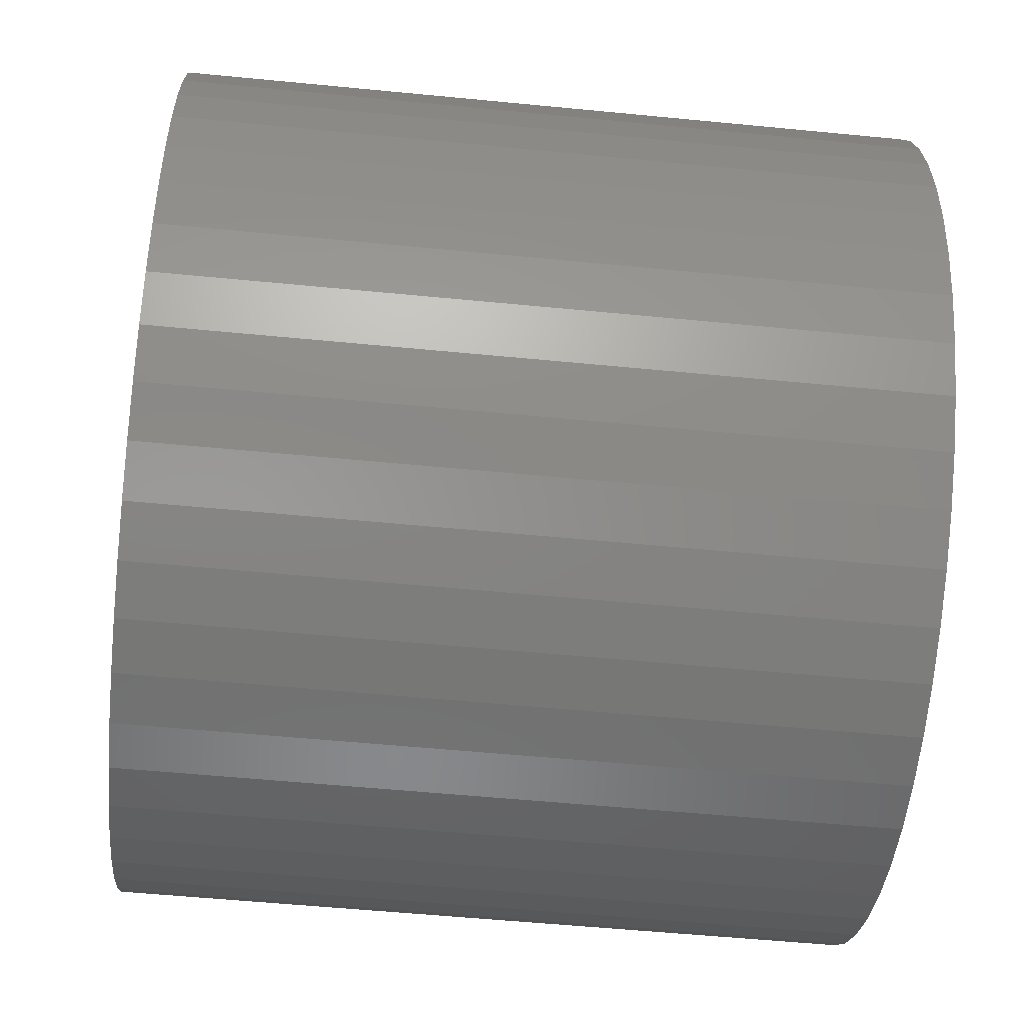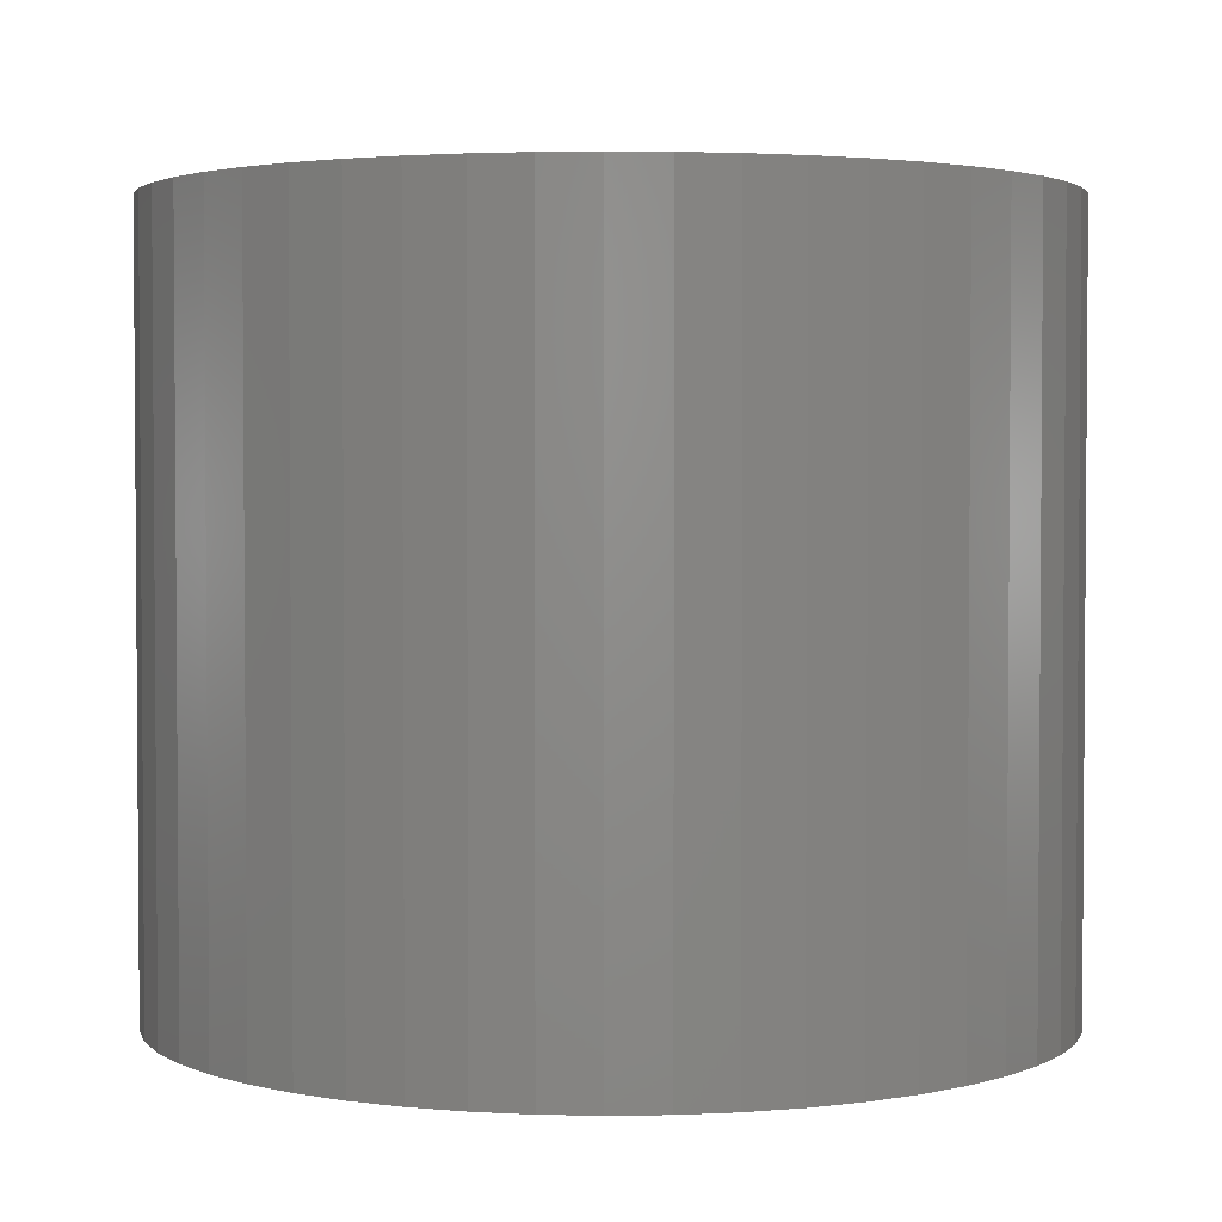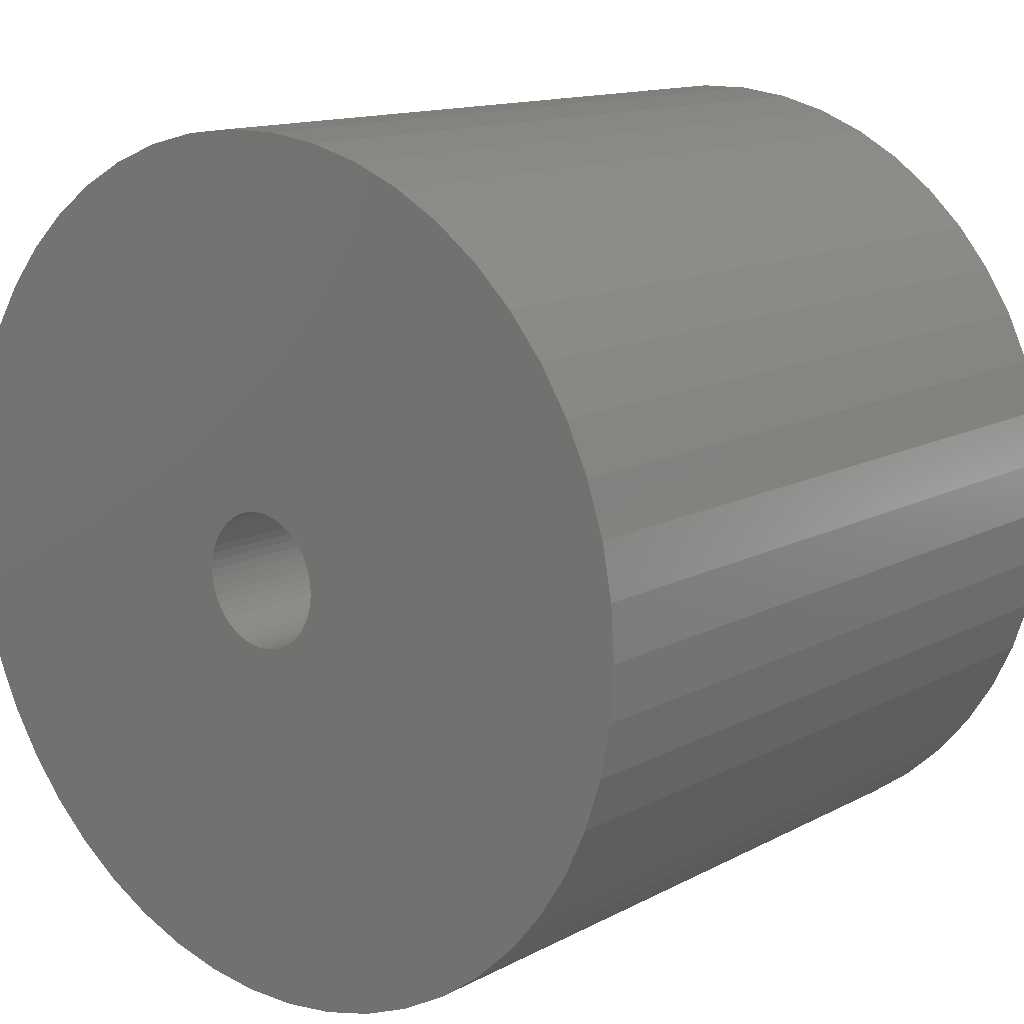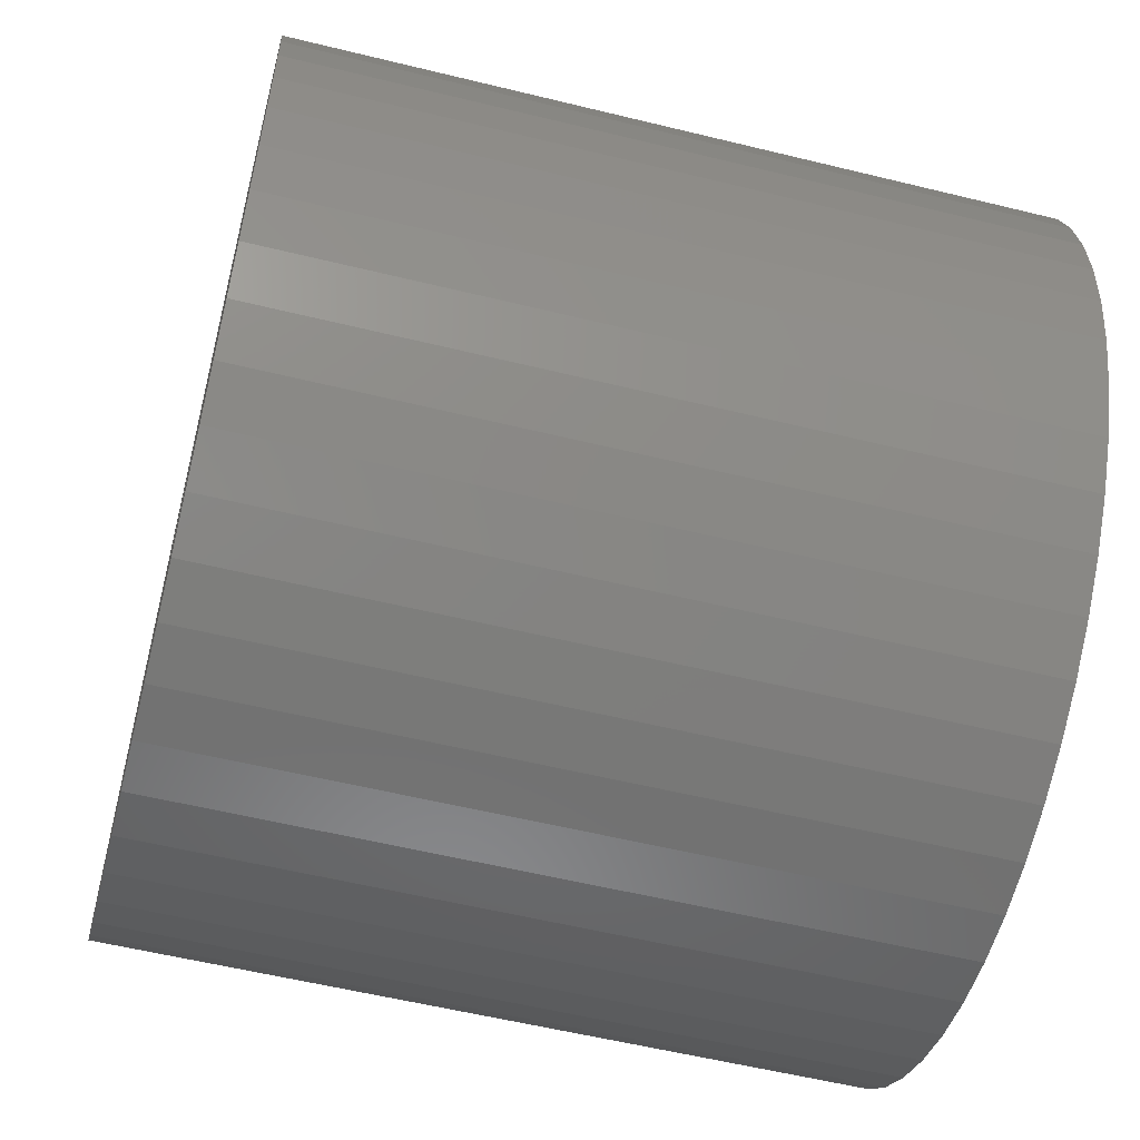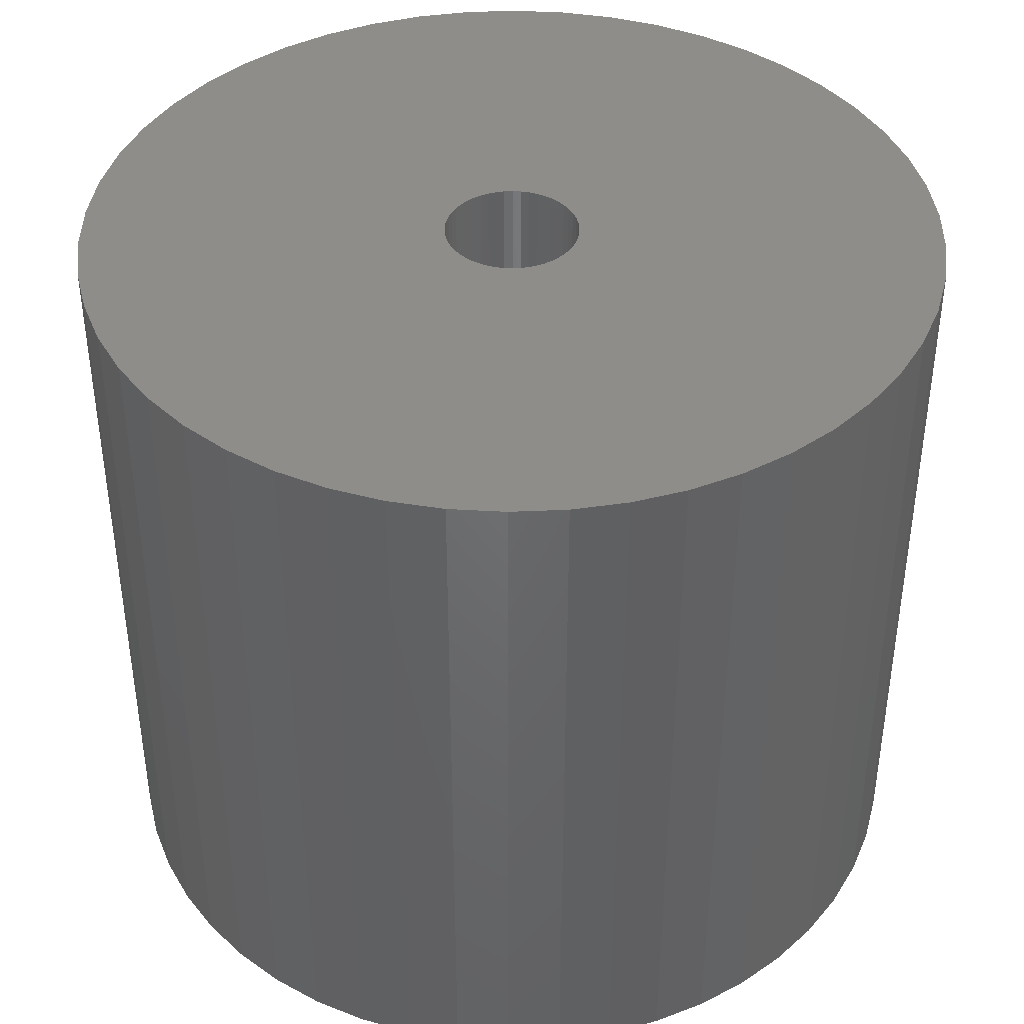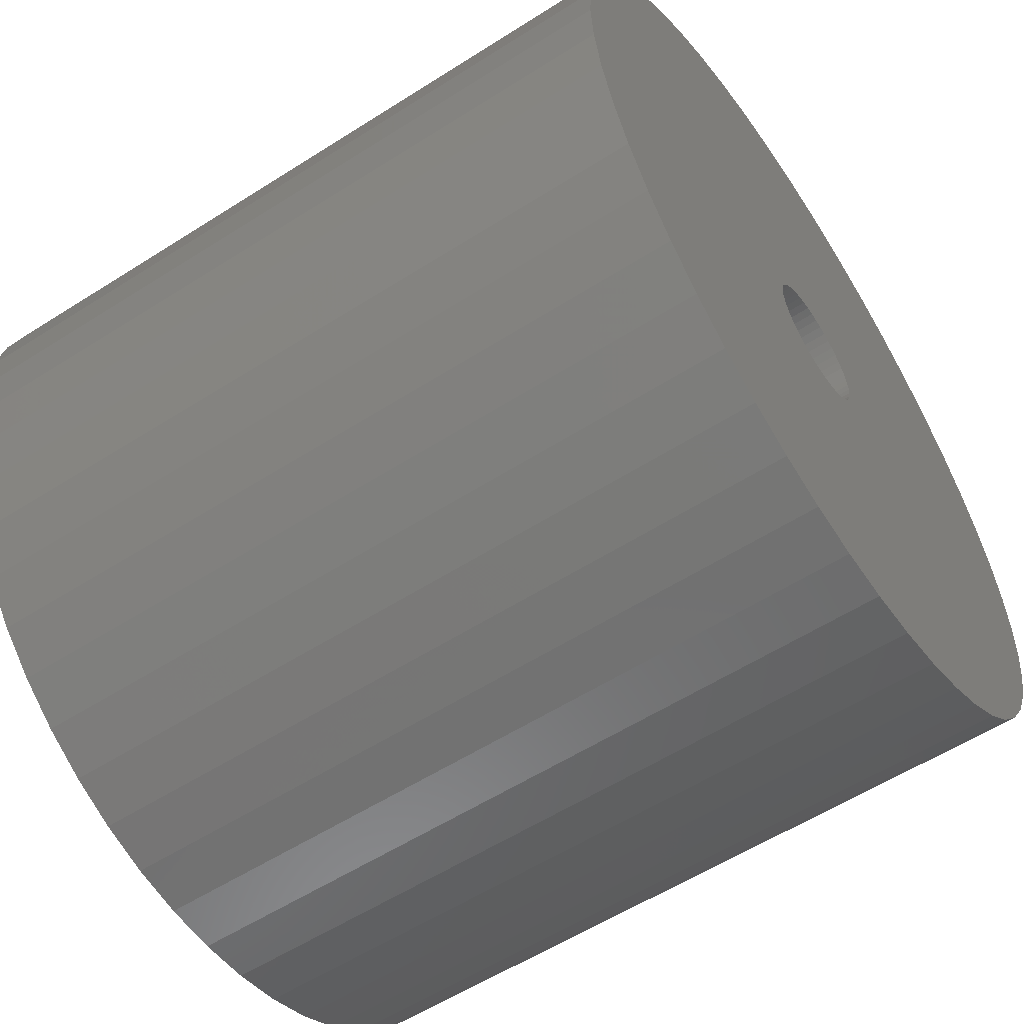
<metadata>
{"format":"stl","ext":"stl","renderer":"f3d","projection":"perspective","resolution":1024,"background":"white","views":[{"elev":-54.9,"azim":84.1,"up":"+Y"},{"elev":2.7,"azim":-60.5,"up":"+Z"},{"elev":13.4,"azim":40.2,"up":"+Y"},{"elev":-56.4,"azim":-104.4,"up":"+Y"},{"elev":41.0,"azim":47.3,"up":"+Z"},{"elev":-57.6,"azim":123.5,"up":"+Y"}]}
</metadata>
<code>
# stl→obj: 200 verts, 400 faces
v 11.5 0 10
v 11.41 1.441 -10
v 11.41 1.441 10
v 11.5 0 -10
v -11.5 0 -10
v -11.41 1.441 10
v -11.41 1.441 -10
v -11.5 0 10
v 0.7221 11.48 -10
v -0.7221 11.48 10
v 0.7221 11.48 10
v -0.7221 11.48 -10
v 7.33 -8.861 -10
v 8.383 -7.872 10
v 7.33 -8.861 10
v 8.383 -7.872 -10
v 8.383 7.872 -10
v 7.33 8.861 10
v 8.383 7.872 10
v 7.33 8.861 -10
v -7.33 8.861 -10
v -8.383 7.872 10
v -7.33 8.861 10
v -8.383 7.872 -10
v -3.554 10.94 -10
v -4.896 10.41 10
v -3.554 10.94 10
v -4.896 10.41 -10
v 10.69 4.233 10
v 10.08 5.54 -10
v 10.08 5.54 10
v 10.69 4.233 -10
v 4.896 10.41 -10
v 3.554 10.94 10
v 4.896 10.41 10
v 3.554 10.94 -10
v 6.162 9.71 10
v 6.162 9.71 -10
v -10.08 5.54 -10
v -9.304 6.76 10
v -9.304 6.76 -10
v -10.08 5.54 10
v -11.14 2.86 10
v -11.14 2.86 -10
v -6.162 9.71 -10
v -6.162 9.71 10
v -2.155 11.3 10
v -2.155 11.3 -10
v 0.7221 -11.48 -10
v 2.155 -11.3 10
v 0.7221 -11.48 10
v 2.155 -11.3 -10
v 11.14 2.86 10
v 11.14 2.86 -10
v 9.304 6.76 10
v 9.304 6.76 -10
v 2.155 11.3 10
v 2.155 11.3 -10
v -10.69 4.233 -10
v -10.69 4.233 10
v 1.8 0 10
v 1.786 0.2256 10
v 11.41 -1.441 10
v 1.743 0.4476 10
v 1.786 -0.2256 10
v 1.674 0.6626 10
v 11.14 -2.86 10
v 1.577 0.8672 10
v 1.743 -0.4476 10
v 1.456 1.058 10
v 10.69 -4.233 10
v 1.312 1.232 10
v 1.674 -0.6626 10
v 1.147 1.387 10
v 10.08 -5.54 10
v 0.9645 1.52 10
v 1.577 -0.8672 10
v 0.7664 1.629 10
v 9.304 -6.76 10
v 0.5562 1.712 10
v 1.456 -1.058 10
v 0.3373 1.768 10
v 0.113 1.796 10
v -0.113 1.796 10
v -0.3373 1.768 10
v -0.5562 1.712 10
v -0.7664 1.629 10
v -0.9645 1.52 10
v -1.147 1.387 10
v -1.312 1.232 10
v -1.456 1.058 10
v 1.312 -1.232 10
v 1.147 -1.387 10
v 6.162 -9.71 10
v 0.9645 -1.52 10
v 4.896 -10.41 10
v 0.7664 -1.629 10
v 3.554 -10.94 10
v 0.5562 -1.712 10
v 0.3373 -1.768 10
v 0.113 -1.796 10
v -0.113 -1.796 10
v -0.7221 -11.48 10
v -0.3373 -1.768 10
v -2.155 -11.3 10
v -0.5562 -1.712 10
v -3.554 -10.94 10
v -0.7664 -1.629 10
v -4.896 -10.41 10
v -0.9645 -1.52 10
v -6.162 -9.71 10
v -1.147 -1.387 10
v -7.33 -8.861 10
v -1.312 -1.232 10
v -8.383 -7.872 10
v -1.456 -1.058 10
v -9.304 -6.76 10
v -1.577 -0.8672 10
v -10.08 -5.54 10
v -1.674 -0.6626 10
v -10.69 -4.233 10
v -1.743 -0.4476 10
v -11.14 -2.86 10
v -1.786 -0.2256 10
v -11.41 -1.441 10
v -1.8 0 10
v -1.577 0.8672 10
v -1.674 0.6626 10
v -1.743 0.4476 10
v -1.786 0.2256 10
v 11.41 -1.441 -10
v -11.41 -1.441 -10
v -10.69 -4.233 -10
v -11.14 -2.86 -10
v 6.162 -9.71 -10
v 3.554 -10.94 -10
v 4.896 -10.41 -10
v 10.69 -4.233 -10
v 10.08 -5.54 -10
v 11.14 -2.86 -10
v -0.7221 -11.48 -10
v -4.896 -10.41 -10
v -3.554 -10.94 -10
v -8.383 -7.872 -10
v -9.304 -6.76 -10
v 1.8 0 -10
v 1.786 -0.2256 -10
v 1.743 -0.4476 -10
v 1.786 0.2256 -10
v 1.674 -0.6626 -10
v 1.577 -0.8672 -10
v 9.304 -6.76 -10
v 1.743 0.4476 -10
v 1.456 -1.058 -10
v 1.312 -1.232 -10
v 1.674 0.6626 -10
v 1.147 -1.387 -10
v 0.9645 -1.52 -10
v 1.577 0.8672 -10
v 0.7664 -1.629 -10
v 0.5562 -1.712 -10
v 1.456 1.058 -10
v 0.3373 -1.768 -10
v 0.113 -1.796 -10
v -0.113 -1.796 -10
v -0.3373 -1.768 -10
v -2.155 -11.3 -10
v -0.5562 -1.712 -10
v -0.7664 -1.629 -10
v -0.9645 -1.52 -10
v -6.162 -9.71 -10
v -1.147 -1.387 -10
v -7.33 -8.861 -10
v -1.312 -1.232 -10
v -1.456 -1.058 -10
v 1.312 1.232 -10
v 1.147 1.387 -10
v 0.9645 1.52 -10
v 0.7664 1.629 -10
v 0.5562 1.712 -10
v 0.3373 1.768 -10
v 0.113 1.796 -10
v -0.113 1.796 -10
v -0.3373 1.768 -10
v -0.5562 1.712 -10
v -0.7664 1.629 -10
v -0.9645 1.52 -10
v -1.147 1.387 -10
v -1.312 1.232 -10
v -1.456 1.058 -10
v -1.577 0.8672 -10
v -1.674 0.6626 -10
v -1.743 0.4476 -10
v -1.786 0.2256 -10
v -1.8 0 -10
v -1.577 -0.8672 -10
v -10.08 -5.54 -10
v -1.674 -0.6626 -10
v -1.743 -0.4476 -10
v -1.786 -0.2256 -10
f 1 2 3
f 2 1 4
f 5 6 7
f 6 5 8
f 9 10 11
f 10 9 12
f 13 14 15
f 14 13 16
f 17 18 19
f 18 17 20
f 21 22 23
f 22 21 24
f 25 26 27
f 26 25 28
f 29 30 31
f 30 29 32
f 33 34 35
f 34 33 36
f 20 37 18
f 37 20 38
f 39 40 41
f 40 39 42
f 41 22 24
f 22 41 40
f 7 43 44
f 43 7 6
f 45 23 46
f 23 45 21
f 12 47 10
f 47 12 48
f 49 50 51
f 50 49 52
f 53 32 29
f 32 53 54
f 3 54 53
f 54 3 2
f 55 17 19
f 17 55 56
f 31 56 55
f 56 31 30
f 36 57 34
f 57 36 58
f 58 11 57
f 11 58 9
f 38 35 37
f 35 38 33
f 59 42 39
f 42 59 60
f 61 1 3
f 62 3 53
f 1 61 63
f 64 53 29
f 65 63 61
f 66 29 31
f 63 65 67
f 68 31 55
f 69 67 65
f 70 55 19
f 67 69 71
f 72 19 18
f 73 71 69
f 74 18 37
f 71 73 75
f 76 37 35
f 77 75 73
f 78 35 34
f 75 77 79
f 80 34 57
f 81 79 77
f 79 81 14
f 3 62 61
f 53 64 62
f 29 66 64
f 31 68 66
f 55 70 68
f 19 72 70
f 18 74 72
f 37 76 74
f 35 78 76
f 82 57 11
f 34 80 78
f 57 82 80
f 11 83 82
f 11 84 83
f 10 84 11
f 84 10 85
f 47 85 10
f 85 47 86
f 27 86 47
f 86 27 87
f 26 87 27
f 87 26 88
f 46 88 26
f 88 46 89
f 23 89 46
f 89 23 90
f 90 22 91
f 22 90 23
f 92 14 81
f 14 92 15
f 93 15 92
f 15 93 94
f 95 94 93
f 94 95 96
f 97 96 95
f 96 97 98
f 99 98 97
f 98 99 50
f 100 50 99
f 50 100 51
f 101 51 100
f 102 51 101
f 103 102 104
f 105 104 106
f 102 103 51
f 107 106 108
f 109 108 110
f 111 110 112
f 113 112 114
f 115 114 116
f 117 116 118
f 119 118 120
f 121 120 122
f 123 122 124
f 104 105 103
f 125 124 126
f 40 91 22
f 91 40 127
f 106 107 105
f 42 127 40
f 108 109 107
f 127 42 128
f 110 111 109
f 60 128 42
f 112 113 111
f 128 60 129
f 114 115 113
f 43 129 60
f 116 117 115
f 129 43 130
f 118 119 117
f 6 130 43
f 120 121 119
f 130 6 126
f 122 123 121
f 8 126 6
f 124 125 123
f 126 8 125
f 63 4 1
f 4 63 131
f 132 8 5
f 8 132 125
f 133 123 134
f 123 133 121
f 135 15 94
f 15 135 13
f 136 96 98
f 96 136 137
f 52 98 50
f 98 52 136
f 44 60 59
f 60 44 43
f 28 46 26
f 46 28 45
f 48 27 47
f 27 48 25
f 75 138 71
f 138 75 139
f 71 140 67
f 140 71 138
f 67 131 63
f 131 67 140
f 141 51 103
f 51 141 49
f 142 107 109
f 107 142 143
f 144 117 145
f 117 144 115
f 134 125 132
f 125 134 123
f 146 4 131
f 147 131 140
f 4 146 2
f 148 140 138
f 149 2 146
f 150 138 139
f 2 149 54
f 151 139 152
f 153 54 149
f 154 152 16
f 54 153 32
f 155 16 13
f 156 32 153
f 157 13 135
f 32 156 30
f 158 135 137
f 159 30 156
f 160 137 136
f 30 159 56
f 161 136 52
f 162 56 159
f 56 162 17
f 131 147 146
f 140 148 147
f 138 150 148
f 139 151 150
f 152 154 151
f 16 155 154
f 13 157 155
f 135 158 157
f 137 160 158
f 163 52 49
f 136 161 160
f 52 163 161
f 49 164 163
f 49 165 164
f 141 165 49
f 165 141 166
f 167 166 141
f 166 167 168
f 143 168 167
f 168 143 169
f 142 169 143
f 169 142 170
f 171 170 142
f 170 171 172
f 173 172 171
f 172 173 174
f 174 144 175
f 144 174 173
f 176 17 162
f 17 176 20
f 177 20 176
f 20 177 38
f 178 38 177
f 38 178 33
f 179 33 178
f 33 179 36
f 180 36 179
f 36 180 58
f 181 58 180
f 58 181 9
f 182 9 181
f 183 9 182
f 12 183 184
f 48 184 185
f 183 12 9
f 25 185 186
f 28 186 187
f 45 187 188
f 21 188 189
f 24 189 190
f 41 190 191
f 39 191 192
f 59 192 193
f 44 193 194
f 184 48 12
f 7 194 195
f 145 175 144
f 175 145 196
f 185 25 48
f 197 196 145
f 186 28 25
f 196 197 198
f 187 45 28
f 133 198 197
f 188 21 45
f 198 133 199
f 189 24 21
f 134 199 133
f 190 41 24
f 199 134 200
f 191 39 41
f 132 200 134
f 192 59 39
f 200 132 195
f 193 44 59
f 5 195 132
f 194 7 44
f 195 5 7
f 137 94 96
f 94 137 135
f 79 139 75
f 139 79 152
f 167 103 105
f 103 167 141
f 173 111 113
f 111 173 171
f 144 113 115
f 113 144 173
f 197 121 133
f 121 197 119
f 14 152 79
f 152 14 16
f 143 105 107
f 105 143 167
f 171 109 111
f 109 171 142
f 145 119 197
f 119 145 117
f 146 62 149
f 62 146 61
f 126 194 130
f 194 126 195
f 183 83 84
f 83 183 182
f 164 102 101
f 102 164 165
f 177 72 74
f 72 177 176
f 189 89 90
f 89 189 188
f 186 86 87
f 86 186 185
f 154 77 151
f 77 154 81
f 156 68 159
f 68 156 66
f 149 64 153
f 64 149 62
f 180 78 80
f 78 180 179
f 181 80 82
f 80 181 180
f 178 74 76
f 74 178 177
f 128 191 127
f 191 128 192
f 129 192 128
f 192 129 193
f 185 85 86
f 85 185 184
f 163 101 100
f 101 163 164
f 160 99 97
f 99 160 161
f 153 66 156
f 66 153 64
f 162 72 176
f 72 162 70
f 159 70 162
f 70 159 68
f 182 82 83
f 82 182 181
f 179 76 78
f 76 179 178
f 127 190 91
f 190 127 191
f 91 189 90
f 189 91 190
f 130 193 129
f 193 130 194
f 187 87 88
f 87 187 186
f 188 88 89
f 88 188 187
f 184 84 85
f 84 184 183
f 158 97 95
f 97 158 160
f 155 93 92
f 93 155 157
f 148 65 147
f 65 148 69
f 118 198 120
f 198 118 196
f 151 73 150
f 73 151 77
f 155 81 154
f 81 155 92
f 147 61 146
f 61 147 65
f 166 106 104
f 106 166 168
f 114 175 116
f 175 114 174
f 120 199 122
f 199 120 198
f 161 100 99
f 100 161 163
f 157 95 93
f 95 157 158
f 150 69 148
f 69 150 73
f 165 104 102
f 104 165 166
f 168 108 106
f 108 168 169
f 170 112 110
f 112 170 172
f 172 114 112
f 114 172 174
f 122 200 124
f 200 122 199
f 124 195 126
f 195 124 200
f 169 110 108
f 110 169 170
f 116 196 118
f 196 116 175

</code>
